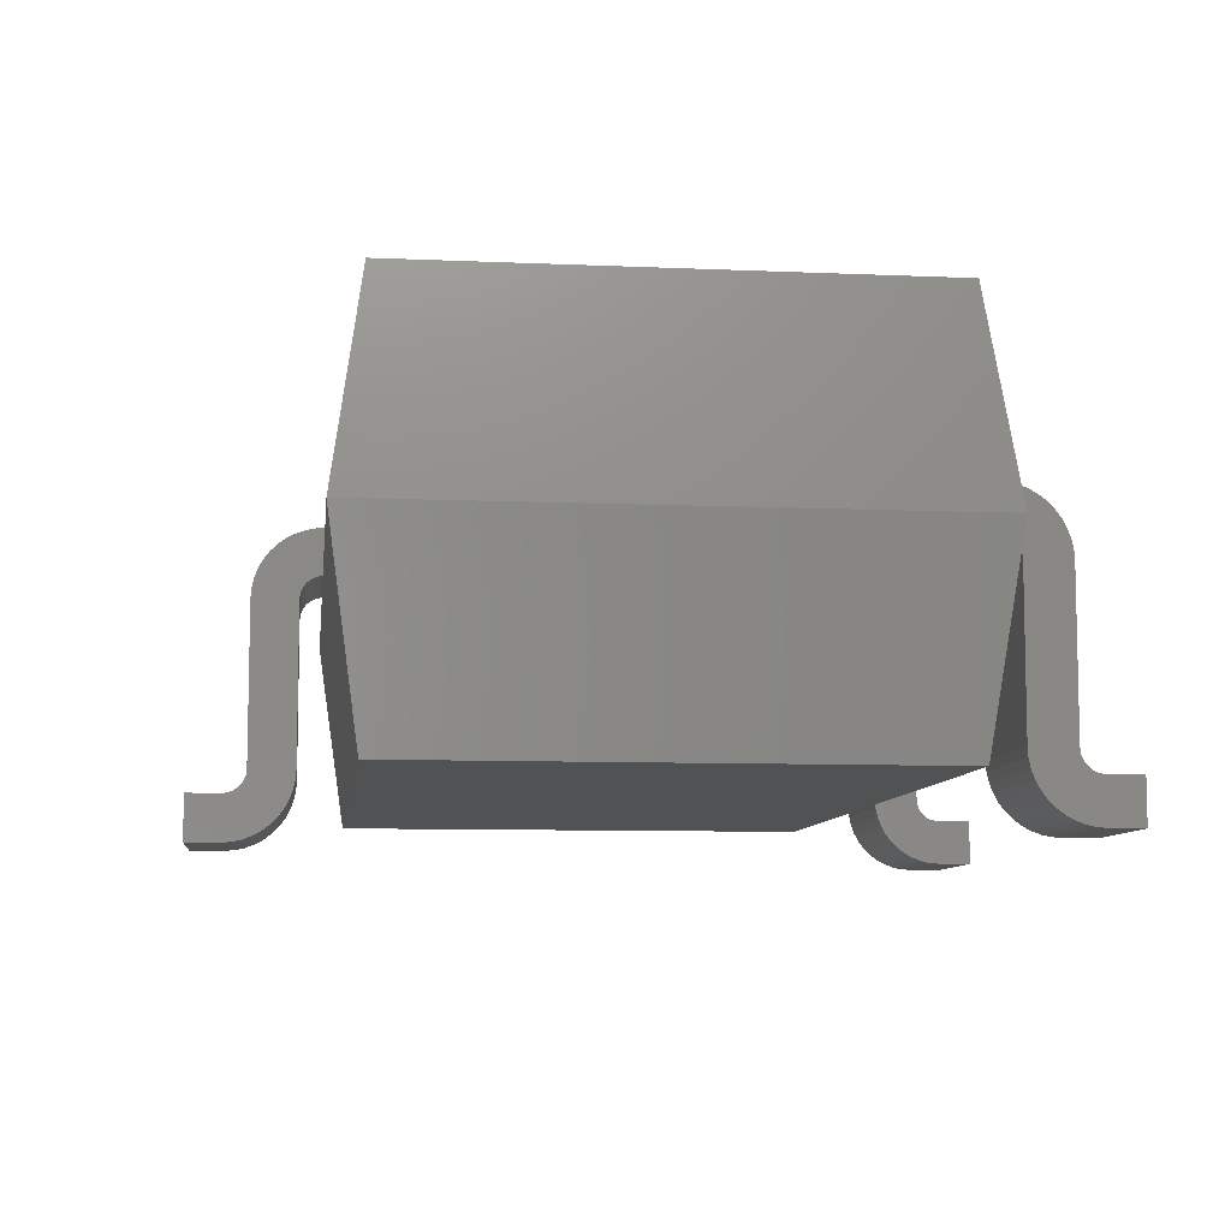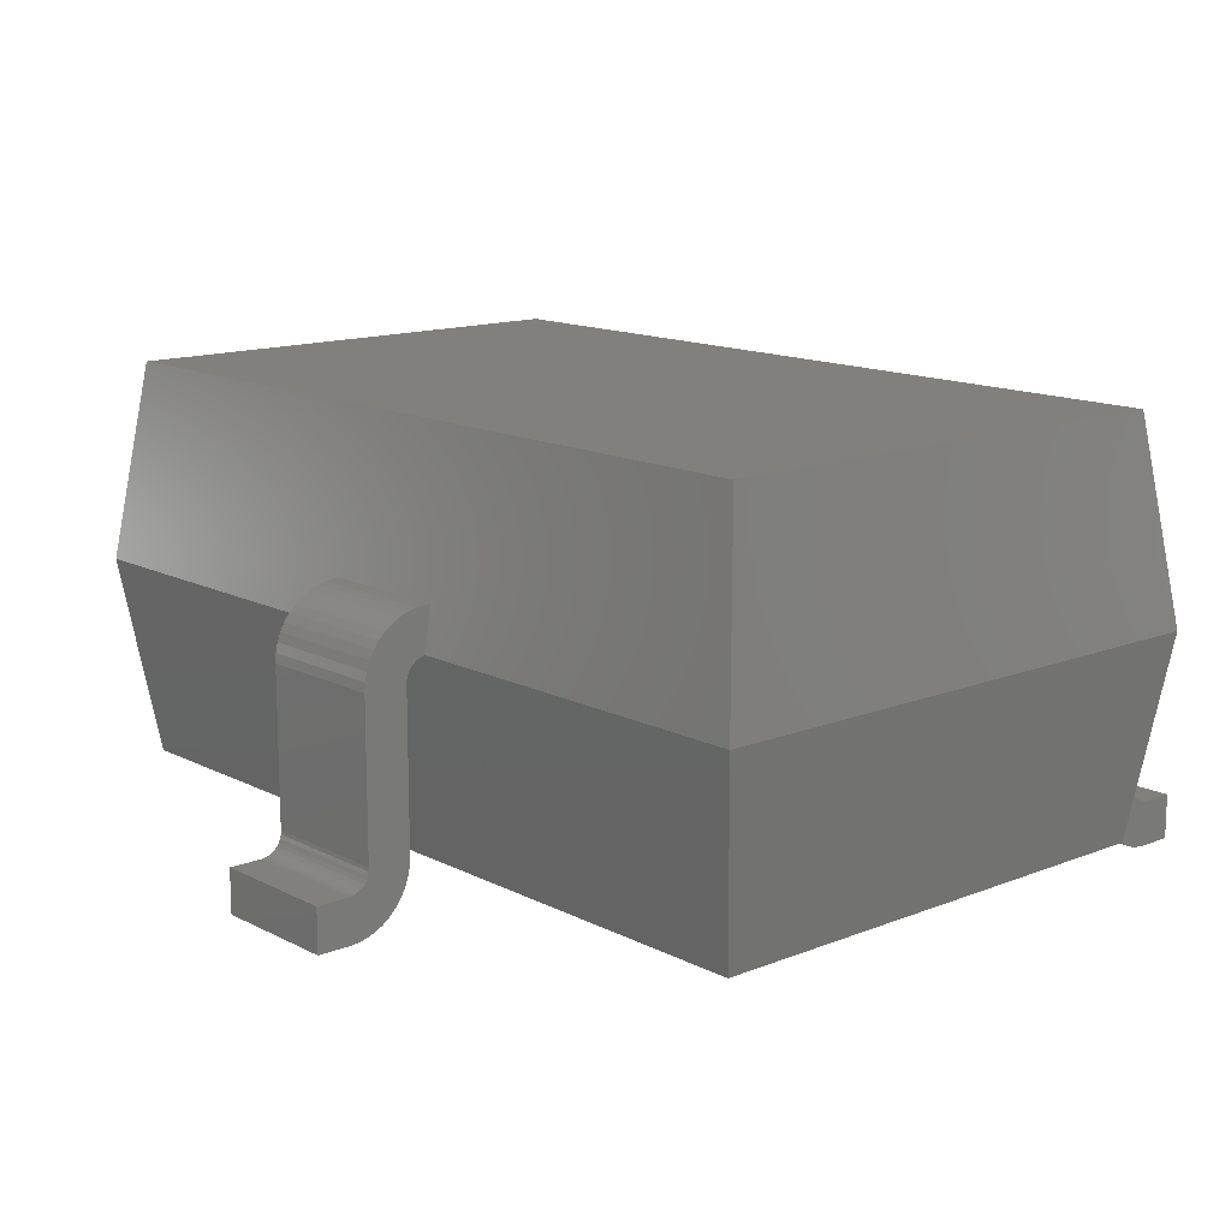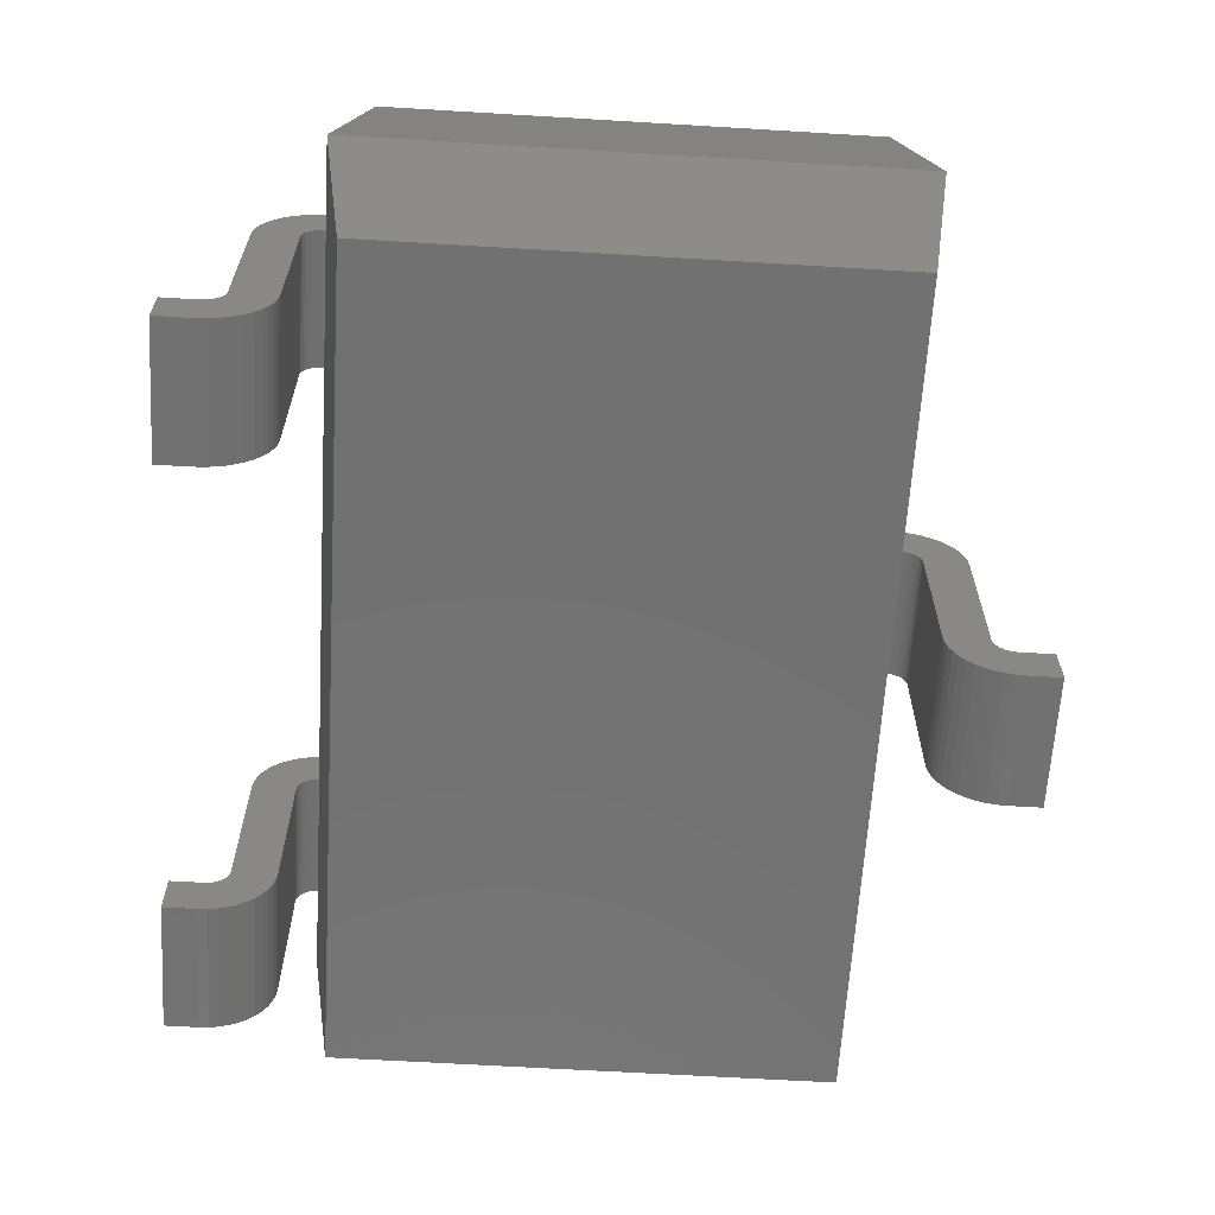
<metadata>
{"format":"stl","ext":"stl","renderer":"f3d","projection":"perspective","resolution":1024,"background":"white","views":[{"elev":-8.4,"azim":-96.8,"up":"+Z"},{"elev":13.8,"azim":-131.5,"up":"+Z"},{"elev":-63.4,"azim":86.5,"up":"+Z"}]}
</metadata>
<code>
# stl→obj: 300 verts, 582 faces
v 0.15 0.8131 0.1007
v -0.15 0.8218 0.09994
v -0.15 0.8131 0.1007
v 0.15 0.8218 0.09994
v -0.15 0.7896 0.1116
v 0.15 0.7968 0.1066
v -0.15 0.7968 0.1066
v 0.15 0.7896 0.1116
v 1 -0.625 0.5499
v -0.9368 -0.5618 0.09994
v 0.9368 -0.5618 0.09994
v -1 -0.625 0.5499
v 0.15 0.8047 0.103
v -0.15 0.8047 0.103
v 1 0.625 0.5499
v 0.9368 -0.5618 0.9999
v 0.9368 0.5618 0.9999
v 0.9368 0.5618 0.09994
v -0.9368 0.5618 0.09994
v -1 0.625 0.5499
v -0.9368 -0.5618 0.9999
v -0.9368 0.5618 0.9999
v 0.8 -0.8218 0.09994
v 0.5 -0.8131 0.1007
v 0.5 -0.8218 0.09994
v 0.8 -0.8131 0.1007
v -0.5 -0.7718 0.4999
v -0.8 -0.7718 0.1499
v -0.5 -0.7718 0.1499
v -0.8 -0.7718 0.4999
v -0.15 0.7702 0.5213
v 0.15 0.7718 0.4999
v -0.15 0.7718 0.4999
v 0.15 0.7702 0.5213
v 0.5 -0.8047 0.103
v 0.8 -0.8047 0.103
v 0.8 -0.7968 0.1066
v 0.5 -0.7968 0.1066
v 0.5 -0.7896 0.1116
v 0.8 -0.7896 0.1116
v 0.5 -0.7835 0.1178
v 0.8 -0.7835 0.1178
v 0.8 -0.7785 0.1249
v 0.5 -0.7785 0.1249
v 0.8 -0.7748 0.1328
v 0.5 -0.7748 0.1328
v 0.8 -0.7725 0.1413
v 0.5 -0.7725 0.1413
v 0.8 -0.7718 0.1499
v 0.5 -0.7718 0.1499
v 0.8 -0.7718 0.4999
v 0.5 -0.7718 0.4999
v 0.8 -0.7702 0.5213
v 0.5 -0.7702 0.5213
v 0.8 -0.7657 0.5422
v 0.5 -0.7657 0.5422
v 0.8 -0.7582 0.5623
v 0.5 -0.7582 0.5623
v 0.8 -0.7479 0.581
v 0.5 -0.7479 0.581
v 0.8 -0.7351 0.5982
v 0.5 -0.7351 0.5982
v 0.8 -0.72 0.6133
v 0.5 -0.72 0.6133
v 0.5 -0.7029 0.6261
v 0.8 -0.7029 0.6261
v 0.5 -0.6841 0.6364
v 0.8 -0.6841 0.6364
v 0.8 -0.664 0.6439
v 0.5 -0.664 0.6439
v 0.5 -0.6431 0.6484
v 0.8 -0.6431 0.6484
v 0.8 -0.6218 0.6499
v 0.5 -0.6218 0.6499
v 0.5 -0.4718 0.6499
v 0.8 -0.4718 0.6499
v 0.8 -0.4718 0.5499
v 0.5 -0.4718 0.5499
v 0.8 -0.6218 0.5499
v 0.5 -0.6218 0.5499
v 0.5 -0.6304 0.5492
v 0.8 -0.6304 0.5492
v 0.8 -0.6389 0.5469
v 0.5 -0.6389 0.5469
v 0.5 -0.6468 0.5432
v 0.8 -0.6468 0.5432
v 0.5 -0.6539 0.5382
v 0.8 -0.6539 0.5382
v 0.8 -0.6601 0.5321
v 0.5 -0.6601 0.5321
v 0.8 -0.6651 0.5249
v 0.5 -0.6651 0.5249
v 0.8 -0.6687 0.517
v 0.5 -0.6687 0.517
v 0.8 -0.671 0.5086
v 0.5 -0.671 0.5086
v 0.8 -0.6718 0.4999
v 0.5 -0.6718 0.4999
v 0.8 -0.6718 0.1499
v 0.5 -0.6718 0.1499
v 0.5 -0.6778 0.1077
v 0.8 -0.6853 0.08763
v 0.5 -0.6853 0.08763
v 0.8 -0.6778 0.1077
v 0.8 -0.6956 0.06884
v 0.5 -0.6956 0.06884
v 0.8 -0.7084 0.05171
v 0.5 -0.7084 0.05171
v 0.5 -0.7235 0.03658
v 0.8 -0.7235 0.03658
v 0.5 -0.7407 0.02375
v 0.8 -0.7407 0.02375
v 0.15 0.7594 0.01349
v -0.15 0.7407 0.02375
v -0.15 0.7594 0.01349
v 0.15 0.7407 0.02375
v 0.5 -0.7594 0.01349
v 0.8 -0.7795 0.006014
v 0.5 -0.7795 0.006014
v 0.8 -0.7594 0.01349
v 0.15 0.6687 0.517
v -0.15 0.671 0.5086
v 0.15 0.671 0.5086
v -0.15 0.6687 0.517
v -0.15 0.6304 0.5492
v 0.15 0.6218 0.5499
v -0.15 0.6218 0.5499
v 0.15 0.6304 0.5492
v 0.15 0.7795 0.006014
v -0.15 0.7795 0.006014
v 0.5 -0.8004 0.001465
v 0.8 -0.8218 -6.197e-05
v 0.5 -0.8218 -6.197e-05
v 0.8 -0.8004 0.001465
v -0.5 -0.7235 0.03658
v -0.8 -0.7407 0.02375
v -0.8 -0.7235 0.03658
v -0.5 -0.7407 0.02375
v -0.15 0.7235 0.03658
v 0.15 0.7235 0.03658
v 0.15 0.7835 0.1178
v -0.15 0.7835 0.1178
v 0.15 0.6841 0.6364
v -0.15 0.7029 0.6261
v -0.15 0.6841 0.6364
v 0.15 0.7029 0.6261
v -0.5 -0.8218 -6.197e-05
v -0.5 -0.8968 0.09994
v -0.5 -0.8968 -6.197e-05
v -0.5 -0.8218 0.09994
v -0.5 -0.8004 0.001465
v -0.5 -0.8131 0.1007
v -0.5 -0.8047 0.103
v -0.5 -0.7968 0.1066
v -0.5 -0.7795 0.006014
v -0.5 -0.7896 0.1116
v -0.5 -0.7835 0.1178
v -0.5 -0.7785 0.1249
v -0.5 -0.7594 0.01349
v -0.5 -0.7748 0.1328
v -0.5 -0.7725 0.1413
v -0.5 -0.7702 0.5213
v -0.5 -0.7657 0.5422
v -0.5 -0.7582 0.5623
v -0.5 -0.7479 0.581
v -0.5 -0.7351 0.5982
v -0.5 -0.72 0.6133
v -0.5 -0.7084 0.05171
v -0.5 -0.7029 0.6261
v -0.5 -0.6956 0.06884
v -0.5 -0.6841 0.6364
v -0.5 -0.6853 0.08763
v -0.5 -0.6778 0.1077
v -0.5 -0.6718 0.4999
v -0.5 -0.664 0.6439
v -0.5 -0.6733 0.1286
v -0.5 -0.6718 0.1499
v -0.5 -0.671 0.5086
v -0.5 -0.6687 0.517
v -0.5 -0.6651 0.5249
v -0.5 -0.6601 0.5321
v -0.5 -0.6431 0.6484
v -0.5 -0.6539 0.5382
v -0.5 -0.6468 0.5432
v -0.5 -0.6389 0.5469
v -0.5 -0.6218 0.6499
v -0.5 -0.6304 0.5492
v -0.5 -0.6218 0.5499
v -0.5 -0.4718 0.5499
v -0.5 -0.4718 0.6499
v -0.8 -0.6431 0.6484
v -0.8 -0.664 0.6439
v 0.8 -0.8968 0.09994
v 0.8 -0.8968 -6.197e-05
v 0.8 -0.6733 0.1286
v -0.8 -0.8047 0.103
v -0.8 -0.7968 0.1066
v 0.5 -0.8968 0.09994
v -0.8 -0.7029 0.6261
v -0.8 -0.72 0.6133
v -0.8 -0.8131 0.1007
v -0.8 -0.8218 0.09994
v -0.8 -0.6539 0.5382
v -0.8 -0.6601 0.5321
v -0.8 -0.8218 -6.197e-05
v -0.8 -0.8004 0.001465
v 0.15 0.72 0.6133
v -0.15 0.72 0.6133
v 0.15 0.6601 0.5321
v -0.15 0.6651 0.5249
v 0.15 0.6651 0.5249
v -0.15 0.6601 0.5321
v 0.15 0.6539 0.5382
v -0.15 0.6539 0.5382
v 0.15 0.8004 0.001465
v -0.15 0.8004 0.001465
v -0.8 -0.7351 0.5982
v 0.15 0.7351 0.5982
v -0.15 0.7351 0.5982
v -0.15 0.6431 0.6484
v 0.15 0.664 0.6439
v -0.15 0.664 0.6439
v 0.15 0.6431 0.6484
v -0.8 -0.7479 0.581
v 0.15 0.6733 0.1286
v 0.15 0.6718 0.4999
v 0.15 0.6718 0.1499
v 0.15 0.4718 0.6499
v 0.15 0.4718 0.5499
v 0.15 0.6218 0.6499
v 0.15 0.6389 0.5469
v 0.15 0.6468 0.5432
v 0.15 0.6778 0.1077
v 0.15 0.6853 0.08763
v 0.15 0.6956 0.06884
v 0.15 0.7084 0.05171
v 0.15 0.7479 0.581
v 0.15 0.7582 0.5623
v 0.15 0.7657 0.5422
v 0.15 0.7718 0.1499
v 0.15 0.7725 0.1413
v 0.15 0.7748 0.1328
v 0.15 0.7785 0.1249
v 0.15 0.8218 -6.197e-05
v 0.15 0.8968 -6.197e-05
v 0.15 0.8968 0.09994
v -0.15 0.7084 0.05171
v -0.15 0.6956 0.06884
v -0.15 0.7479 0.581
v -0.15 0.7582 0.5623
v -0.15 0.6778 0.1077
v -0.15 0.6733 0.1286
v -0.8 -0.7702 0.5213
v -0.8 -0.7657 0.5422
v -0.15 0.4718 0.6499
v -0.15 0.6218 0.6499
v -0.8 -0.7896 0.1116
v -0.8 -0.7725 0.1413
v -0.15 0.6853 0.08763
v -0.15 0.4718 0.5499
v -0.8 -0.7582 0.5623
v -0.15 0.8968 -6.197e-05
v -0.15 0.8218 -6.197e-05
v -0.8 -0.6841 0.6364
v -0.15 0.6718 0.4999
v -0.8 -0.7835 0.1178
v -0.8 -0.7785 0.1249
v -0.15 0.8968 0.09994
v -0.15 0.7718 0.1499
v -0.15 0.7725 0.1413
v -0.8 -0.6218 0.6499
v -0.8 -0.4718 0.6499
v -0.8 -0.671 0.5086
v -0.8 -0.6718 0.4999
v -0.8 -0.7748 0.1328
v -0.8 -0.7795 0.006014
v -0.8 -0.7594 0.01349
v -0.8 -0.7084 0.05171
v -0.8 -0.6468 0.5432
v -0.8 -0.6651 0.5249
v -0.8 -0.6687 0.517
v -0.8 -0.8968 0.09994
v -0.8 -0.4718 0.5499
v -0.8 -0.6389 0.5469
v -0.8 -0.6304 0.5492
v -0.15 0.6389 0.5469
v -0.15 0.6468 0.5432
v -0.15 0.6718 0.1499
v -0.15 0.7657 0.5422
v -0.15 0.7748 0.1328
v -0.15 0.7785 0.1249
v -0.8 -0.6956 0.06884
v -0.8 -0.6853 0.08763
v -0.8 -0.6718 0.1499
v -0.8 -0.6218 0.5499
v -0.8 -0.6733 0.1286
v -0.8 -0.6778 0.1077
v -0.8 -0.8968 -6.197e-05
v 0.5 -0.8968 -6.197e-05
v 0.5 -0.6733 0.1286
f 1 2 3
f 2 1 4
f 5 6 7
f 6 5 8
f 9 10 11
f 10 9 12
f 13 3 14
f 3 13 1
f 15 16 9
f 16 15 17
f 18 10 19
f 10 18 11
f 20 10 12
f 10 20 19
f 21 17 22
f 17 21 16
f 21 20 12
f 20 21 22
f 16 12 9
f 12 16 21
f 20 18 19
f 18 20 15
f 11 15 9
f 15 11 18
f 7 13 14
f 13 7 6
f 22 15 20
f 15 22 17
f 23 24 25
f 24 23 26
f 27 28 29
f 28 27 30
f 31 32 33
f 32 31 34
f 26 35 24
f 35 26 36
f 35 37 38
f 37 35 36
f 37 39 38
f 39 37 40
f 40 41 39
f 41 40 42
f 43 41 42
f 41 43 44
f 45 44 43
f 44 45 46
f 47 46 45
f 46 47 48
f 49 48 47
f 48 49 50
f 51 50 49
f 50 51 52
f 53 52 51
f 52 53 54
f 55 54 53
f 54 55 56
f 57 56 55
f 56 57 58
f 59 58 57
f 58 59 60
f 61 60 59
f 60 61 62
f 62 63 64
f 63 62 61
f 63 65 64
f 65 63 66
f 66 67 65
f 67 66 68
f 67 69 70
f 69 67 68
f 69 71 70
f 71 69 72
f 71 73 74
f 73 71 72
f 73 75 74
f 75 73 76
f 75 77 78
f 77 75 76
f 78 79 80
f 79 78 77
f 79 81 80
f 81 79 82
f 81 83 84
f 83 81 82
f 83 85 84
f 85 83 86
f 86 87 85
f 87 86 88
f 87 89 90
f 89 87 88
f 90 91 92
f 91 90 89
f 92 93 94
f 93 92 91
f 94 95 96
f 95 94 93
f 96 97 98
f 97 96 95
f 98 99 100
f 99 98 97
f 101 102 103
f 102 101 104
f 103 105 106
f 105 103 102
f 106 107 108
f 107 106 105
f 107 109 108
f 109 107 110
f 110 111 109
f 111 110 112
f 113 114 115
f 114 113 116
f 117 118 119
f 118 117 120
f 111 120 117
f 120 111 112
f 121 122 123
f 122 121 124
f 125 126 127
f 126 125 128
f 129 115 130
f 115 129 113
f 131 132 133
f 132 131 134
f 135 136 137
f 136 135 138
f 116 139 114
f 139 116 140
f 141 5 142
f 5 141 8
f 143 144 145
f 144 143 146
f 147 148 149
f 148 147 150
f 150 147 151
f 150 151 152
f 152 151 153
f 153 151 154
f 154 151 155
f 154 155 156
f 156 155 157
f 157 155 158
f 158 155 159
f 158 159 160
f 160 159 161
f 161 159 29
f 29 159 27
f 27 159 162
f 162 159 163
f 163 159 164
f 164 159 138
f 164 138 165
f 165 138 166
f 166 138 135
f 166 135 167
f 167 135 168
f 167 168 169
f 169 168 170
f 169 170 171
f 171 170 172
f 171 172 173
f 171 173 174
f 171 174 175
f 174 173 176
f 174 176 177
f 175 174 178
f 175 178 179
f 175 179 180
f 175 180 181
f 175 181 182
f 182 181 183
f 182 183 184
f 182 184 185
f 182 185 186
f 186 185 187
f 186 187 188
f 186 188 189
f 186 189 190
f 175 191 192
f 191 175 182
f 132 193 194
f 193 132 23
f 23 132 134
f 23 134 26
f 26 134 36
f 36 134 37
f 37 134 118
f 37 118 40
f 40 118 42
f 42 118 43
f 43 118 120
f 43 120 45
f 45 120 47
f 47 120 49
f 49 120 51
f 51 120 53
f 53 120 55
f 55 120 57
f 57 120 112
f 57 112 59
f 59 112 61
f 61 112 110
f 61 110 63
f 63 110 107
f 63 107 66
f 66 107 105
f 66 105 68
f 68 105 102
f 68 102 104
f 68 104 97
f 68 97 69
f 97 104 195
f 97 195 99
f 69 97 95
f 69 95 93
f 69 93 91
f 69 91 89
f 69 89 72
f 72 89 88
f 72 88 86
f 72 86 83
f 72 83 73
f 73 83 82
f 73 82 79
f 73 79 77
f 73 77 76
f 196 154 197
f 154 196 153
f 193 25 198
f 25 193 23
f 167 199 200
f 199 167 169
f 150 201 202
f 201 150 152
f 203 181 204
f 181 203 183
f 151 205 206
f 205 151 147
f 144 207 208
f 207 144 146
f 209 210 211
f 210 209 212
f 212 213 214
f 213 212 209
f 215 130 216
f 130 215 129
f 217 167 200
f 167 217 166
f 208 218 219
f 218 208 207
f 220 221 222
f 221 220 223
f 166 224 165
f 224 166 217
f 225 226 227
f 126 228 229
f 228 126 230
f 230 126 128
f 230 128 223
f 223 128 231
f 223 231 232
f 223 232 221
f 221 232 213
f 221 213 209
f 221 209 211
f 221 211 143
f 143 211 121
f 143 121 123
f 143 123 226
f 143 226 225
f 143 225 233
f 143 233 234
f 143 234 146
f 146 234 235
f 146 235 236
f 146 236 207
f 207 236 140
f 207 140 218
f 218 140 116
f 218 116 237
f 237 116 113
f 237 113 238
f 238 113 239
f 239 113 240
f 240 113 129
f 239 240 34
f 240 129 241
f 241 129 242
f 242 129 243
f 243 129 141
f 141 129 215
f 141 215 8
f 8 215 6
f 6 215 13
f 13 215 244
f 13 244 1
f 1 244 4
f 4 244 245
f 4 245 246
f 32 34 240
f 235 247 236
f 247 235 248
f 249 238 250
f 238 249 237
f 219 237 249
f 237 219 218
f 225 251 233
f 251 225 252
f 163 253 162
f 253 163 254
f 255 230 256
f 230 255 228
f 154 257 197
f 257 154 156
f 29 258 161
f 258 29 28
f 233 259 234
f 259 233 251
f 126 260 127
f 260 126 229
f 165 261 164
f 261 165 224
f 262 244 263
f 244 262 245
f 199 171 264
f 171 199 169
f 171 192 264
f 192 171 175
f 123 265 226
f 265 123 122
f 158 266 157
f 266 158 267
f 268 245 262
f 245 268 246
f 201 153 196
f 153 201 152
f 269 241 270
f 241 269 240
f 271 190 272
f 190 271 186
f 273 174 274
f 174 273 178
f 160 267 158
f 267 160 275
f 155 206 276
f 206 155 151
f 162 30 27
f 30 162 253
f 277 155 276
f 155 277 159
f 168 137 278
f 137 168 135
f 184 203 279
f 203 184 183
f 280 179 281
f 179 280 180
f 282 150 202
f 150 282 148
f 272 189 283
f 189 272 190
f 164 254 163
f 254 164 261
f 187 284 285
f 284 187 185
f 256 260 255
f 260 256 127
f 127 256 220
f 127 220 125
f 125 220 286
f 286 220 287
f 287 220 222
f 287 222 214
f 214 222 212
f 212 222 210
f 210 222 145
f 210 145 124
f 124 145 122
f 122 145 265
f 265 145 288
f 288 145 252
f 252 145 251
f 251 145 259
f 259 145 144
f 259 144 248
f 248 144 247
f 247 144 208
f 247 208 139
f 139 208 219
f 139 219 114
f 114 219 249
f 114 249 115
f 115 249 250
f 115 250 289
f 115 289 269
f 115 269 130
f 269 289 31
f 269 31 33
f 130 269 270
f 130 270 290
f 130 290 291
f 130 291 142
f 130 142 216
f 216 142 5
f 216 5 7
f 216 7 14
f 216 14 263
f 263 14 3
f 263 3 2
f 263 2 268
f 263 268 262
f 292 168 278
f 168 292 170
f 293 170 292
f 170 293 172
f 136 159 277
f 159 136 138
f 204 180 280
f 180 204 181
f 284 184 279
f 184 284 185
f 274 177 294
f 177 274 174
f 188 285 295
f 285 188 187
f 296 173 297
f 173 296 176
f 189 295 283
f 295 189 188
f 148 298 149
f 298 148 282
f 281 178 273
f 178 281 179
f 213 287 214
f 287 213 232
f 294 176 296
f 176 294 177
f 227 252 225
f 252 227 288
f 234 248 235
f 248 234 259
f 297 172 293
f 172 297 173
f 118 131 119
f 131 118 134
f 132 299 133
f 299 132 194
f 263 215 216
f 215 263 244
f 230 220 256
f 220 230 223
f 211 124 121
f 124 211 210
f 270 242 290
f 242 270 241
f 287 231 286
f 231 287 232
f 226 288 227
f 288 226 265
f 250 239 289
f 239 250 238
f 236 139 140
f 139 236 247
f 156 266 257
f 266 156 157
f 291 141 142
f 141 291 243
f 33 240 269
f 240 33 32
f 290 243 291
f 243 290 242
f 231 125 286
f 125 231 128
f 161 275 160
f 275 161 258
f 221 145 222
f 145 221 143
f 289 34 31
f 34 289 239
f 4 268 2
f 268 4 246
f 147 298 205
f 298 147 149
f 182 271 191
f 271 182 186
f 228 260 229
f 260 228 255
f 253 28 30
f 202 298 282
f 298 202 205
f 205 202 201
f 205 201 206
f 206 201 196
f 206 196 197
f 206 197 276
f 276 197 257
f 276 257 266
f 276 266 267
f 276 267 277
f 277 267 275
f 277 275 258
f 277 258 28
f 277 28 253
f 277 253 254
f 277 254 261
f 277 261 136
f 136 261 224
f 136 224 217
f 136 217 137
f 137 217 200
f 137 200 278
f 278 200 199
f 278 199 292
f 292 199 264
f 292 264 293
f 293 264 297
f 297 264 274
f 274 264 192
f 297 274 296
f 274 192 273
f 273 192 281
f 281 192 280
f 280 192 204
f 204 192 191
f 204 191 203
f 203 191 279
f 279 191 284
f 284 191 271
f 284 271 285
f 285 271 295
f 295 271 272
f 295 272 283
f 294 296 274
f 54 50 52
f 25 299 198
f 299 25 133
f 133 25 24
f 133 24 131
f 131 24 35
f 131 35 38
f 131 38 119
f 119 38 39
f 119 39 41
f 119 41 44
f 119 44 117
f 117 44 46
f 117 46 48
f 117 48 50
f 117 50 54
f 117 54 56
f 117 56 58
f 117 58 111
f 111 58 60
f 111 60 62
f 111 62 109
f 109 62 64
f 109 64 108
f 108 64 65
f 108 65 106
f 106 65 67
f 106 67 103
f 103 67 101
f 101 67 98
f 98 67 70
f 101 98 300
f 98 70 96
f 96 70 94
f 94 70 92
f 92 70 90
f 90 70 71
f 90 71 87
f 87 71 85
f 85 71 84
f 84 71 74
f 84 74 81
f 81 74 80
f 80 74 75
f 80 75 78
f 100 300 98
f 100 195 300
f 195 100 99
f 300 104 101
f 104 300 195

</code>
